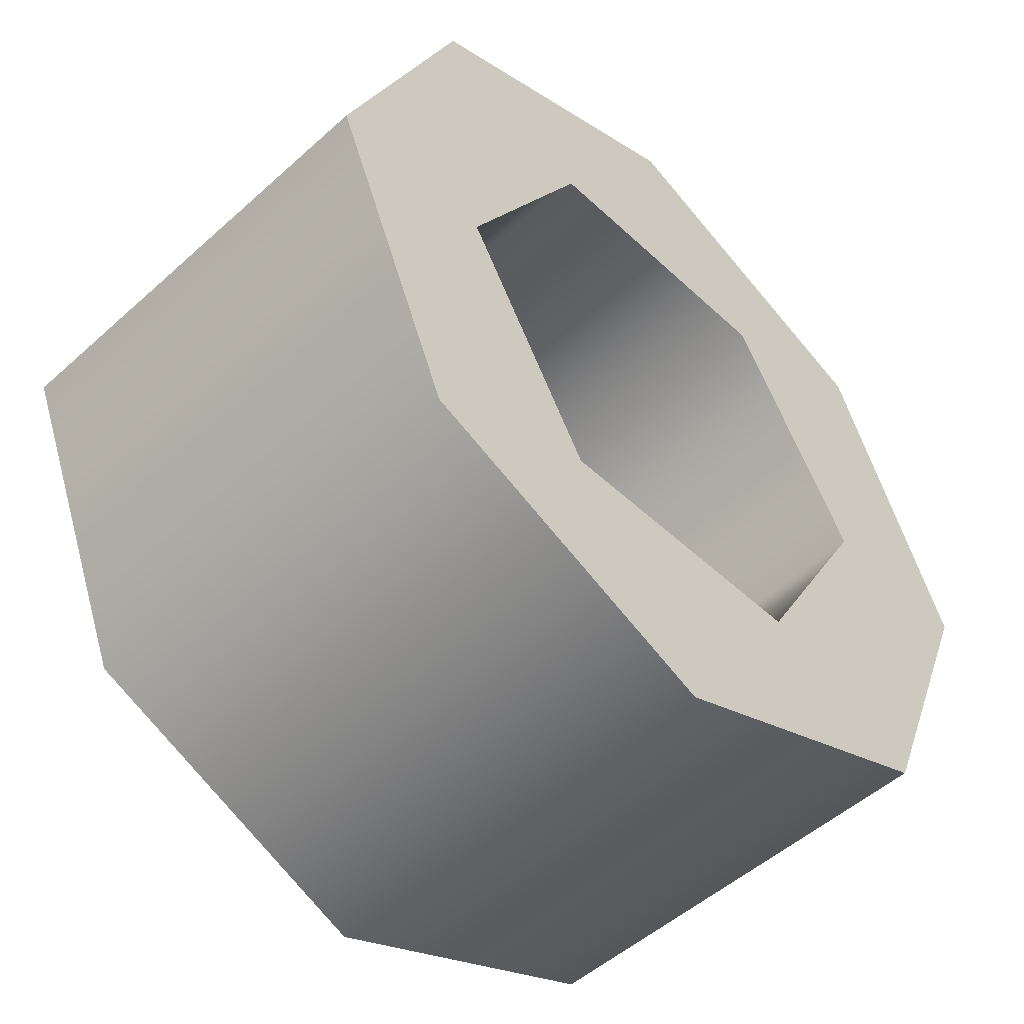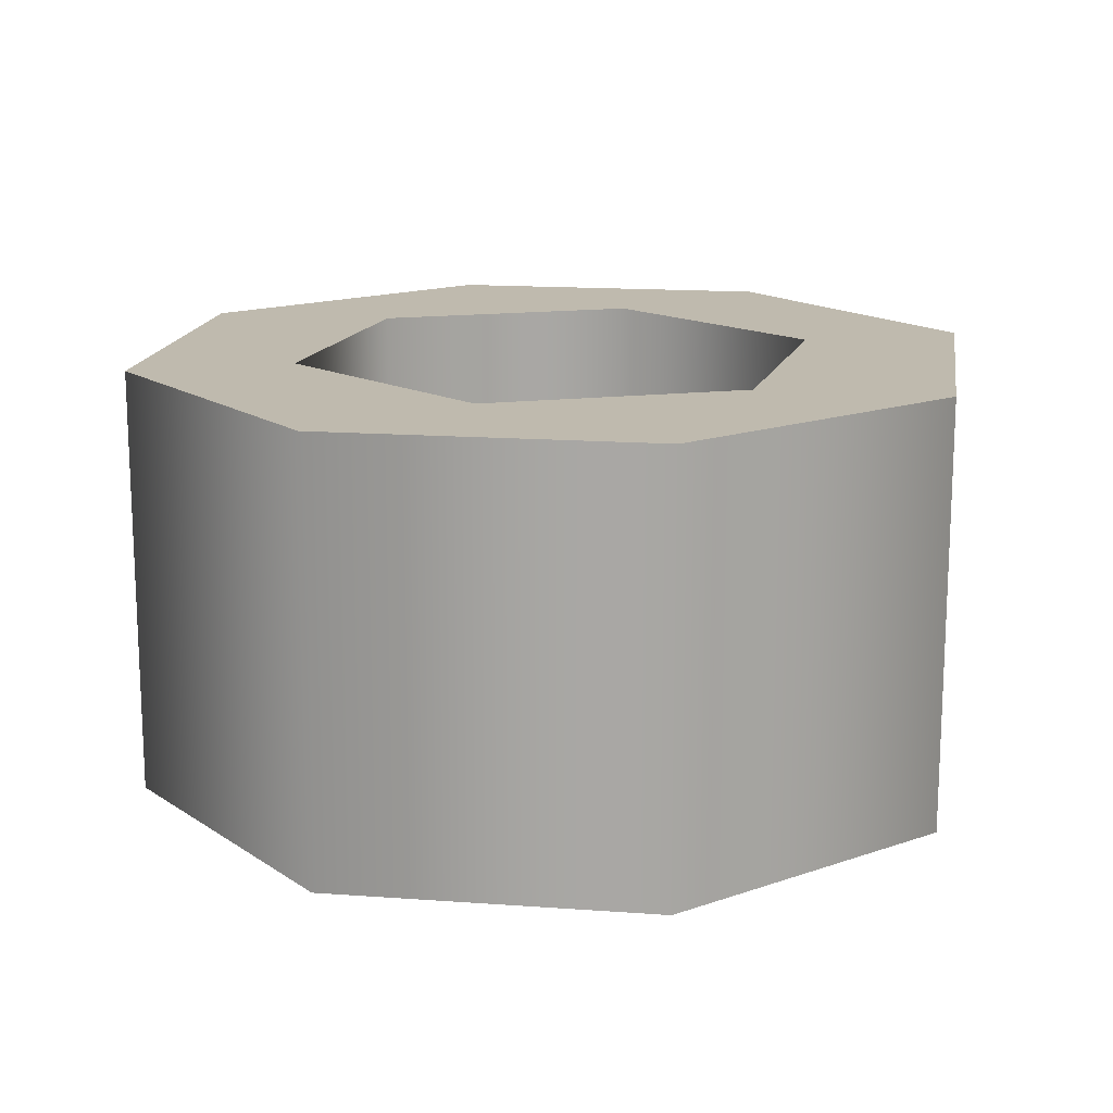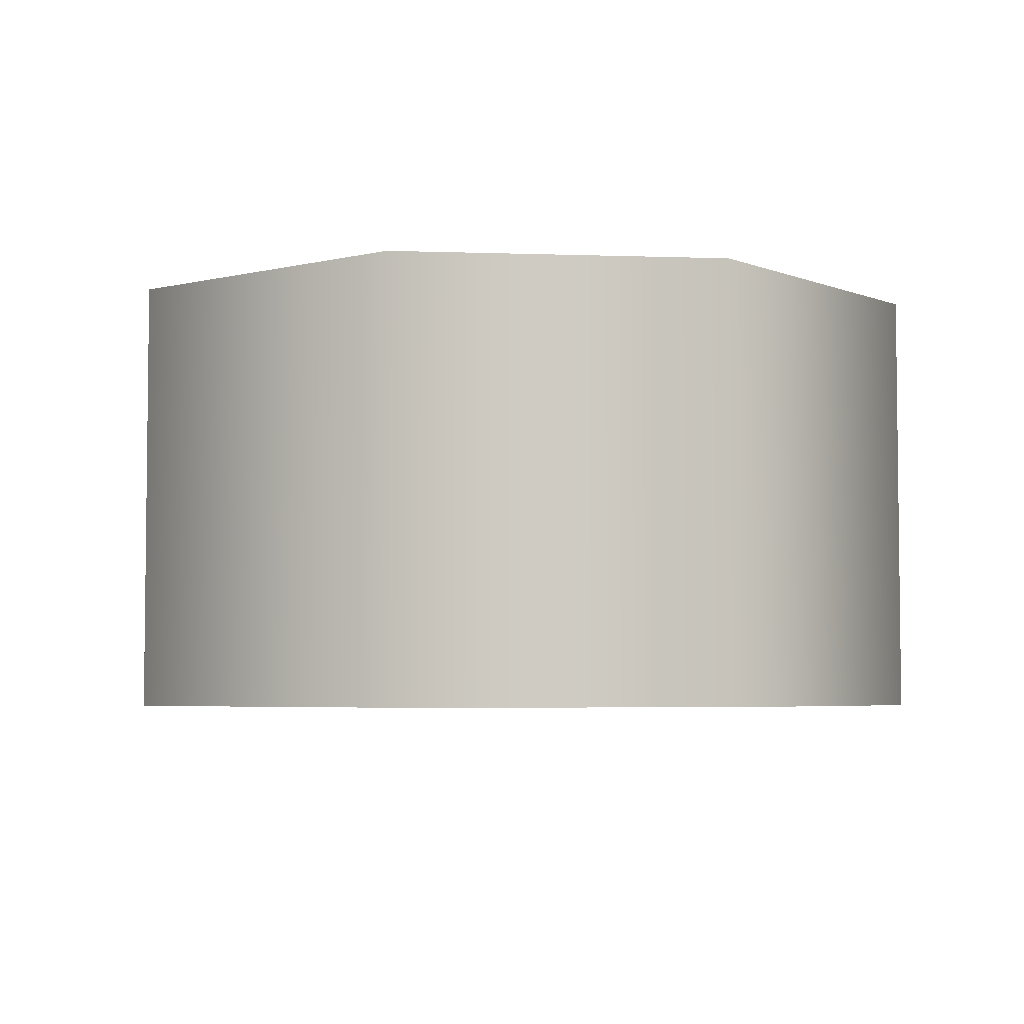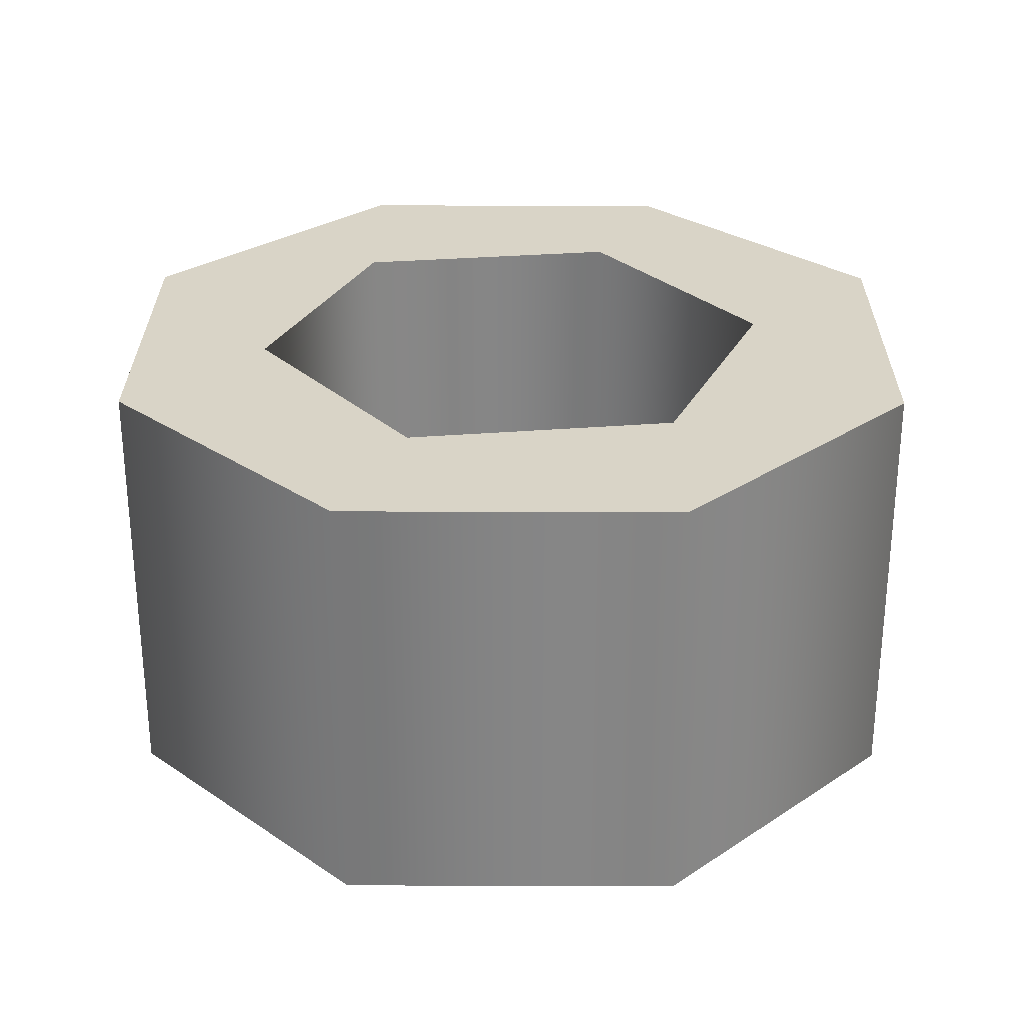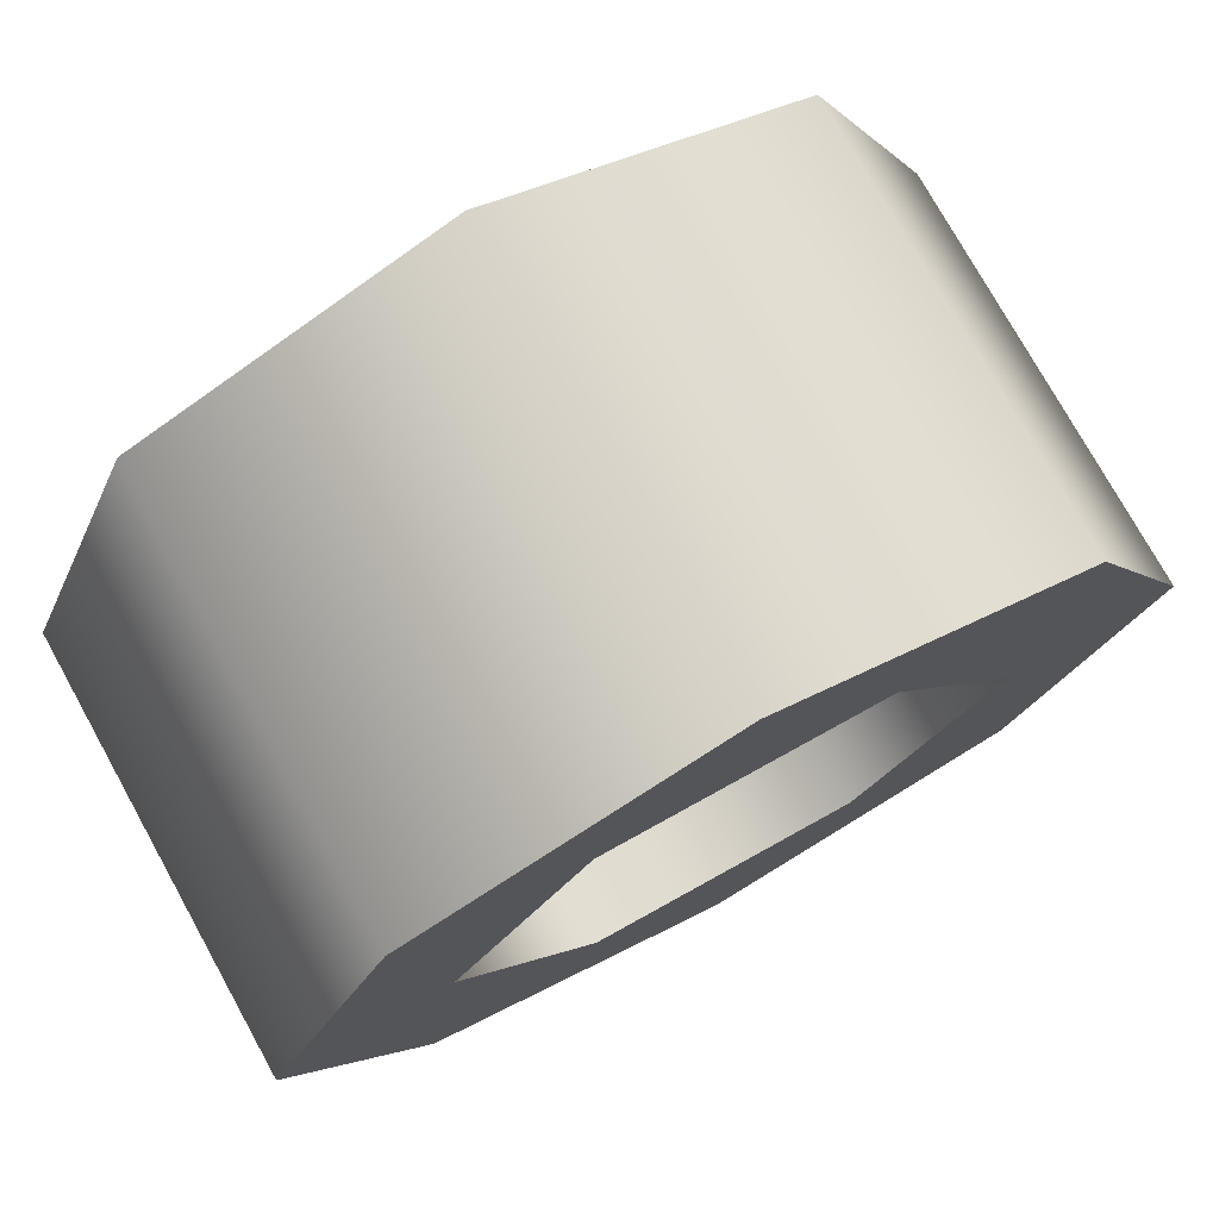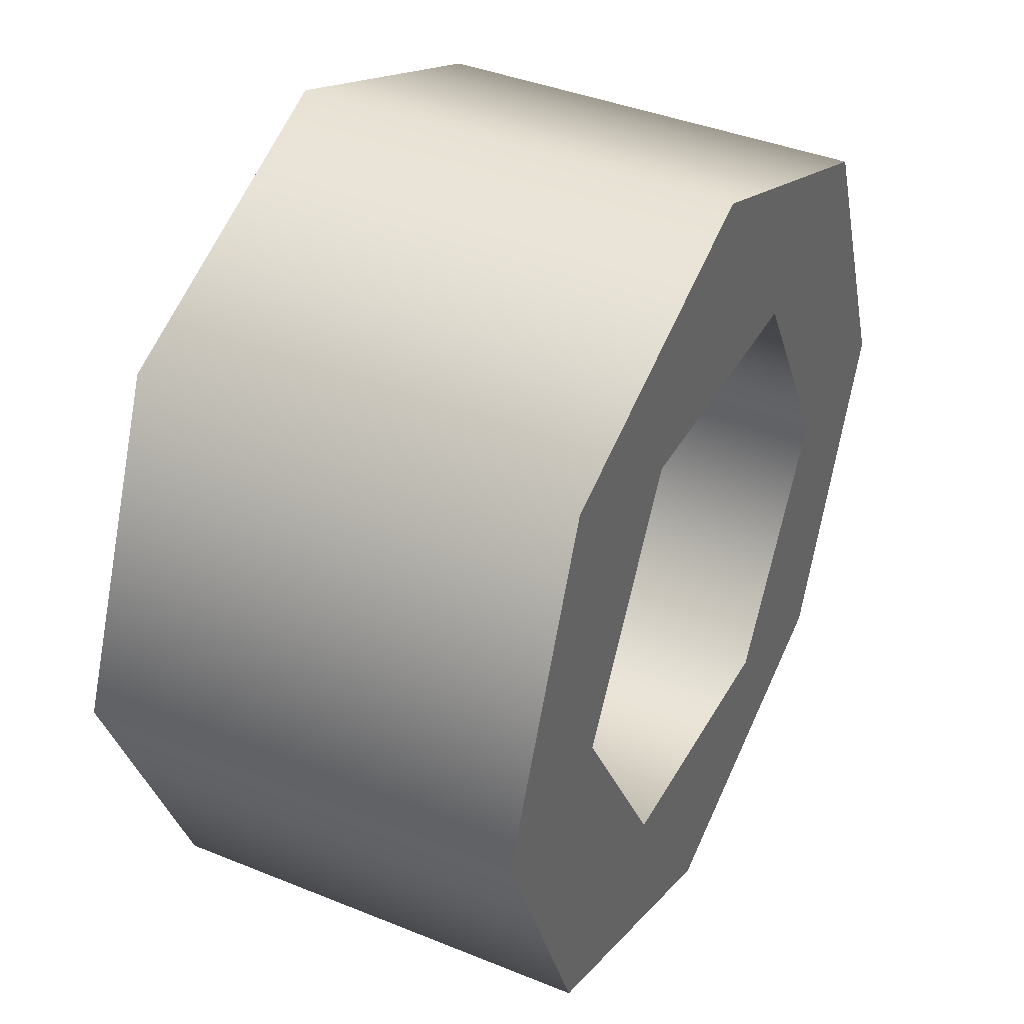
<metadata>
{"format":"obj","ext":"obj","renderer":"f3d","projection":"perspective","resolution":1024,"background":"white","views":[{"elev":-50.8,"azim":134.5,"up":"+Y"},{"elev":15.6,"azim":166.2,"up":"+Z"},{"elev":-4.5,"azim":-29.0,"up":"+Z"},{"elev":28.4,"azim":112.8,"up":"+Z"},{"elev":75.7,"azim":151.0,"up":"+Y"},{"elev":39.9,"azim":-63.3,"up":"+Y"}]}
</metadata>
<code>
g Face_1
v 0.059 -0.258 -0.0405
v 0.05724 -0.2538 -0.0405
v 0.053 -0.252 -0.0405
v 0.04876 -0.2538 -0.0405
v 0.047 -0.258 -0.0405
v 0.04876 -0.2622 -0.0405
v 0.053 -0.264 -0.0405
v 0.05724 -0.2622 -0.0405
v 0.0567 -0.258 -0.0405
v 0.05485 -0.2548 -0.0405
v 0.05115 -0.2548 -0.0405
v 0.0493 -0.258 -0.0405
v 0.05115 -0.2612 -0.0405
v 0.05485 -0.2612 -0.0405
f 13 6 7
f 12 5 6
f 12 6 13
f 14 13 7
f 8 14 7
f 4 5 12
f 11 4 12
f 9 14 8
f 1 9 8
f 3 11 10
f 3 4 11
f 2 10 9
f 2 3 10
f 2 9 1
g Face_2
v 0.059 -0.258 -0.0465
v 0.05724 -0.2538 -0.0465
v 0.053 -0.252 -0.0465
v 0.04876 -0.2538 -0.0465
v 0.047 -0.258 -0.0465
v 0.04876 -0.2622 -0.0465
v 0.053 -0.264 -0.0465
v 0.05724 -0.2622 -0.0465
v 0.0567 -0.258 -0.0465
v 0.05485 -0.2548 -0.0465
v 0.05115 -0.2548 -0.0465
v 0.0493 -0.258 -0.0465
v 0.05115 -0.2612 -0.0465
v 0.05485 -0.2612 -0.0465
f 27 21 20
f 26 20 19
f 26 27 20
f 28 21 27
f 22 21 28
f 18 26 19
f 25 26 18
f 23 22 28
f 15 22 23
f 17 24 25
f 17 25 18
f 16 23 24
f 16 24 17
f 16 15 23
g Face_3
v 0.059 -0.258 -0.0405
v 0.05724 -0.2538 -0.0405
v 0.053 -0.252 -0.0405
v 0.04876 -0.2538 -0.0405
v 0.047 -0.258 -0.0405
v 0.04876 -0.2622 -0.0405
v 0.053 -0.264 -0.0405
v 0.05724 -0.2622 -0.0405
v 0.059 -0.258 -0.0405
v 0.059 -0.258 -0.0465
v 0.05724 -0.2538 -0.0465
v 0.053 -0.252 -0.0465
v 0.04876 -0.2538 -0.0465
v 0.047 -0.258 -0.0465
v 0.04876 -0.2622 -0.0465
v 0.053 -0.264 -0.0465
v 0.05724 -0.2622 -0.0465
v 0.059 -0.258 -0.0465
f 45 37 36
f 45 46 37
f 44 36 35
f 44 45 36
f 43 35 34
f 43 44 35
f 42 34 33
f 42 43 34
f 41 33 32
f 41 42 33
f 40 32 31
f 40 41 32
f 39 31 30
f 39 40 31
f 38 30 29
f 38 39 30
g Face_4
v 0.0567 -0.258 -0.0405
v 0.05485 -0.2548 -0.0405
v 0.05115 -0.2548 -0.0405
v 0.0493 -0.258 -0.0405
v 0.05115 -0.2612 -0.0405
v 0.05485 -0.2612 -0.0405
v 0.0567 -0.258 -0.0405
v 0.0567 -0.258 -0.0465
v 0.05485 -0.2548 -0.0465
v 0.05115 -0.2548 -0.0465
v 0.0493 -0.258 -0.0465
v 0.05115 -0.2612 -0.0465
v 0.05485 -0.2612 -0.0465
v 0.0567 -0.258 -0.0465
f 59 52 53
f 59 53 60
f 58 51 52
f 58 52 59
f 57 50 51
f 57 51 58
f 56 49 50
f 56 50 57
f 55 48 49
f 55 49 56
f 54 47 48
f 54 48 55

</code>
